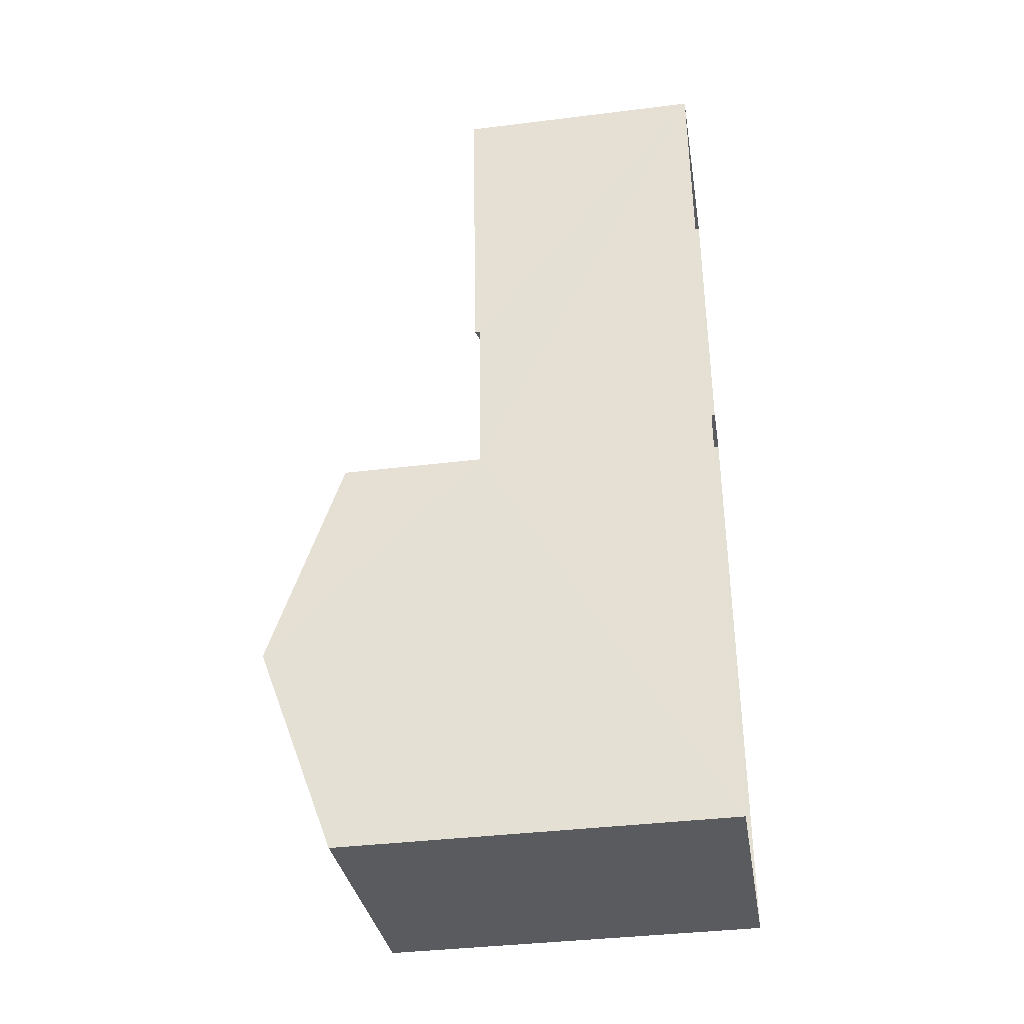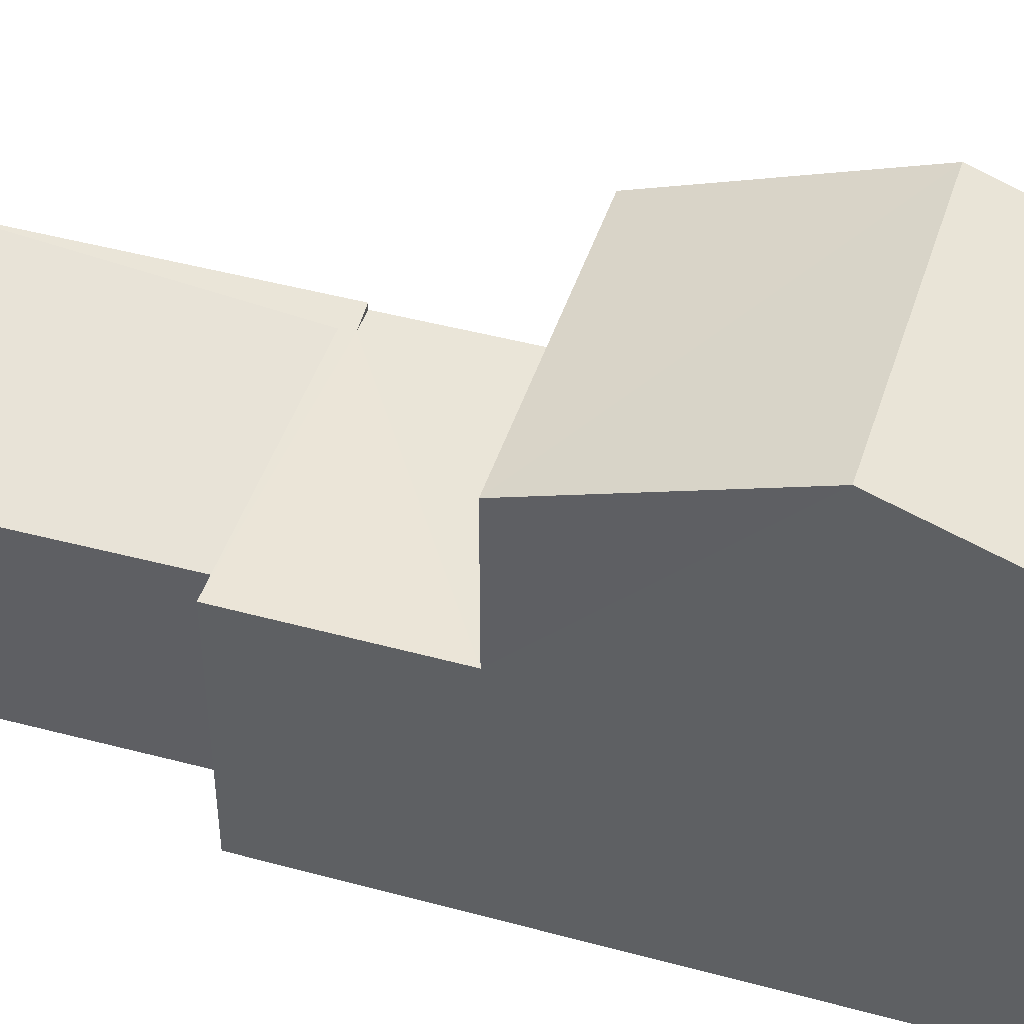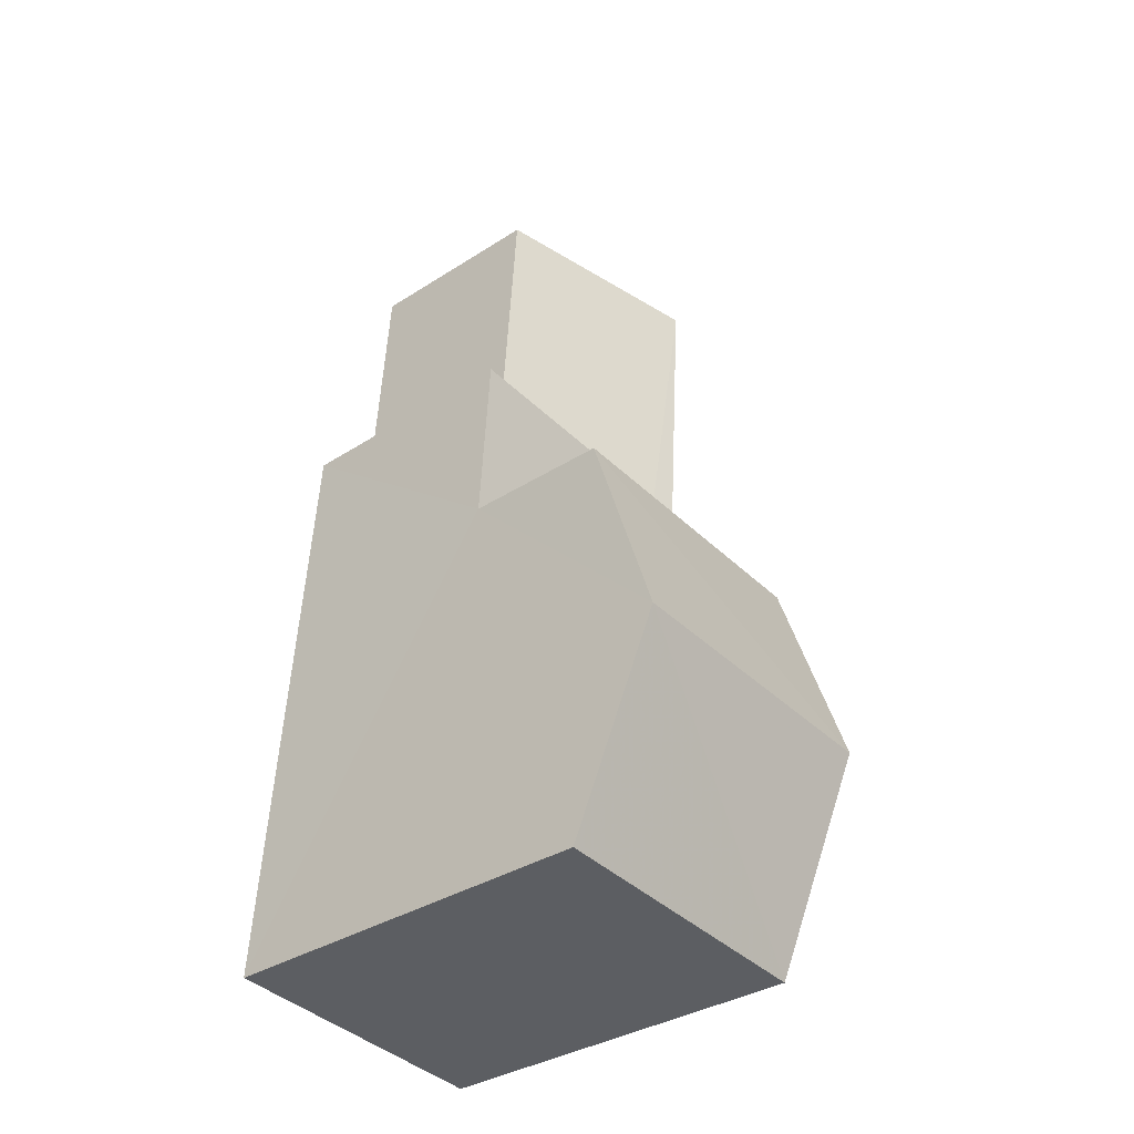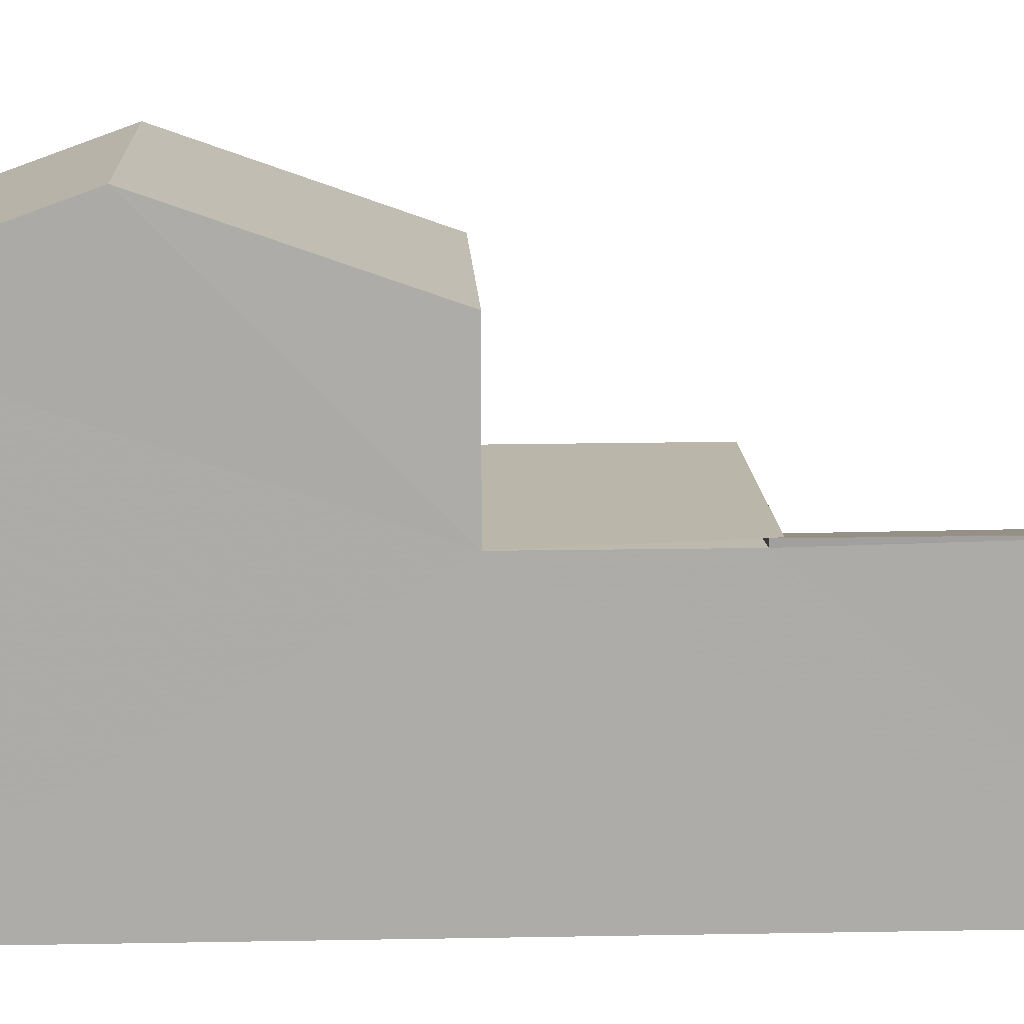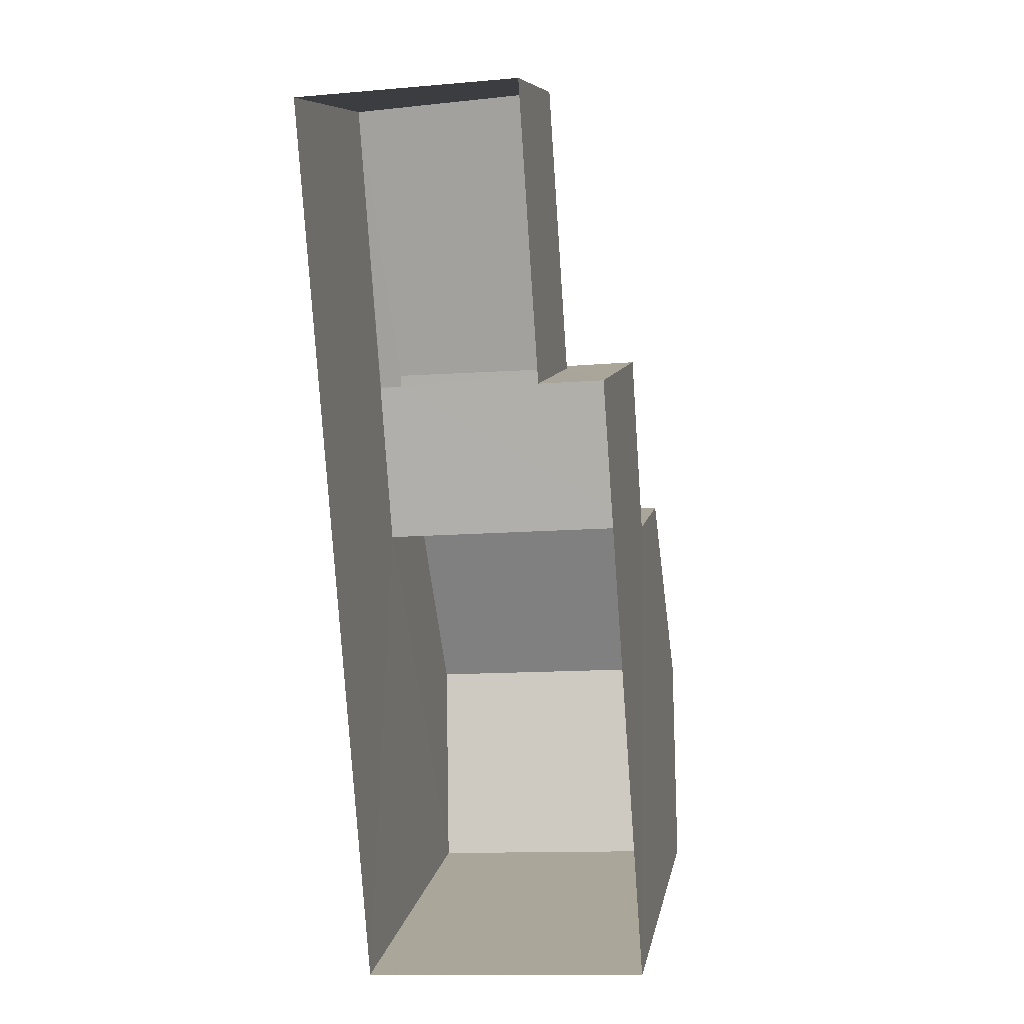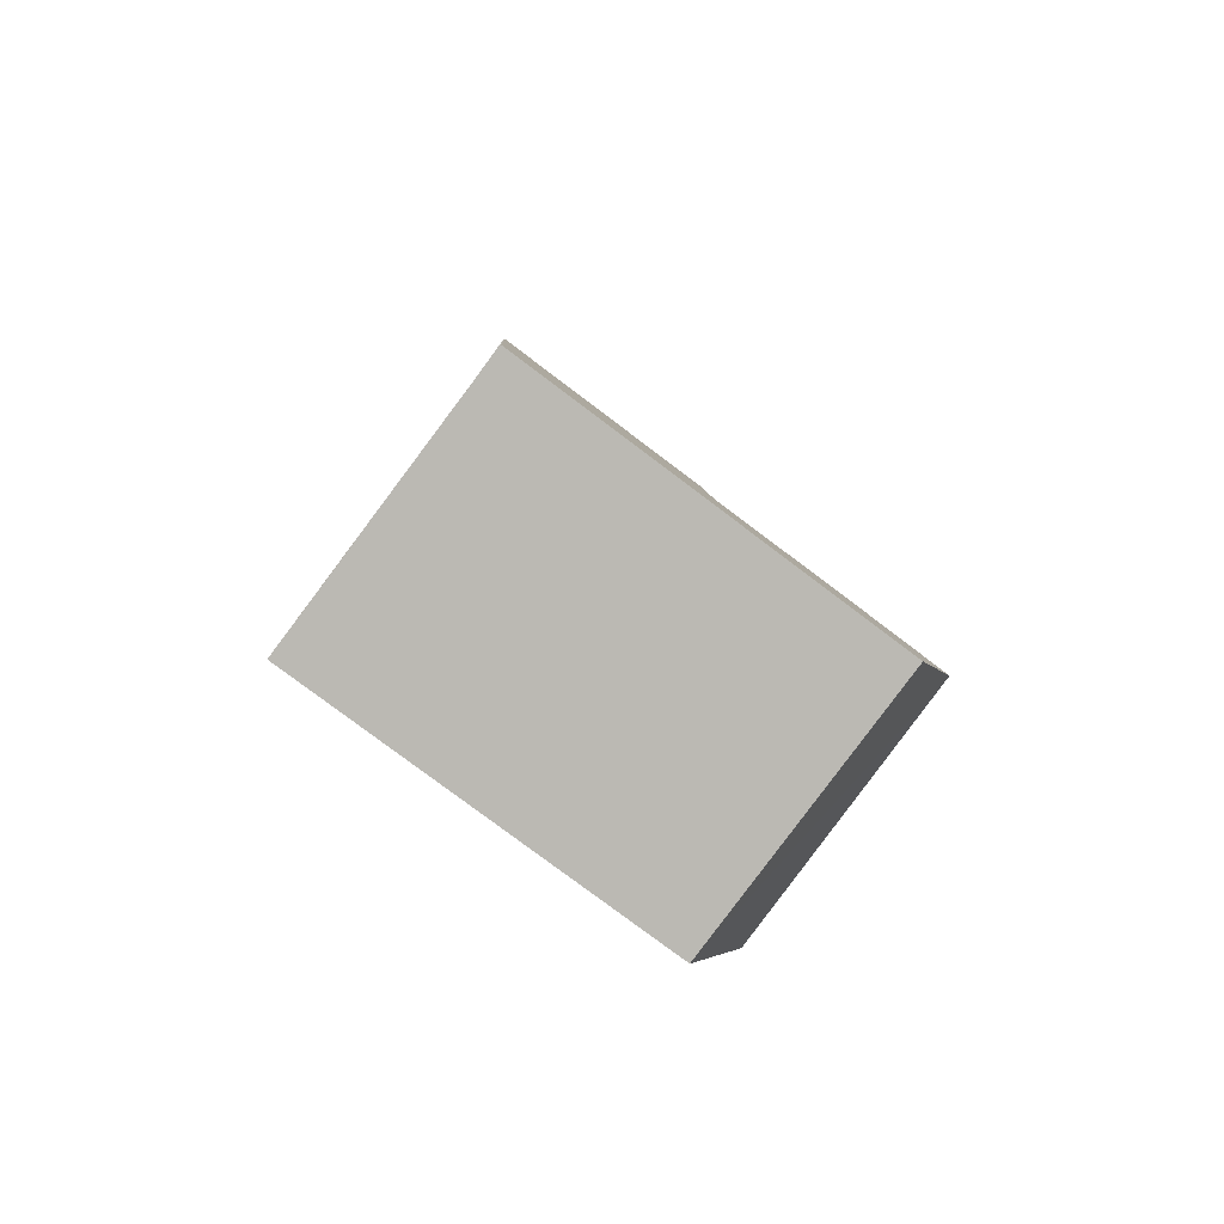
<metadata>
{"format":"obj","ext":"obj","renderer":"f3d","projection":"perspective","resolution":1024,"background":"white","views":[{"elev":-37.0,"azim":99.0,"up":"+Y"},{"elev":45.4,"azim":-76.8,"up":"+Z"},{"elev":-35.0,"azim":-49.3,"up":"+Y"},{"elev":13.9,"azim":83.4,"up":"+Z"},{"elev":8.8,"azim":-169.7,"up":"+Y"},{"elev":-79.4,"azim":-127.0,"up":"+Y"}]}
</metadata>
<code>
v -3.731e+05 -1.042e+05 27.65
v -3.731e+05 -1.041e+05 27.65
v -3.731e+05 -1.042e+05 27.65
v -3.731e+05 -1.041e+05 27.65
v -3.731e+05 -1.041e+05 27.65
v -3.731e+05 -1.041e+05 27.65
v -3.731e+05 -1.041e+05 31.07
v -3.731e+05 -1.041e+05 31.87
v -3.731e+05 -1.041e+05 31.98
v -3.731e+05 -1.041e+05 31.97
v -3.731e+05 -1.041e+05 31.06
v -3.731e+05 -1.041e+05 31.87
v -3.731e+05 -1.042e+05 35.7
v -3.731e+05 -1.042e+05 34.38
v -3.731e+05 -1.042e+05 35.7
v -3.731e+05 -1.042e+05 34.38
v -3.731e+05 -1.042e+05 34.38
v -3.731e+05 -1.042e+05 34.38
v -3.731e+05 -1.042e+05 31.87
v -3.731e+05 -1.042e+05 31.87
v -3.731e+05 -1.041e+05 31.87
v -3.731e+05 -1.041e+05 31.87
f 1 2 3
f 3 2 4
f 1 5 2
f 4 2 6
f 7 8 9
f 9 8 10
f 7 11 8
f 10 8 12
f 13 14 15
f 13 16 14
f 15 17 13
f 15 18 17
f 19 12 20
f 20 12 21
f 19 22 12
f 21 12 8
f 7 4 6
f 7 9 4
f 17 1 3
f 17 18 1
f 11 7 6
f 2 11 6
f 19 14 16
f 19 20 14
f 11 5 21
f 21 8 11
f 2 5 11
f 18 15 20
f 18 20 1
f 15 14 20
f 1 20 5
f 5 20 21
f 12 22 10
f 13 17 19
f 17 3 19
f 16 13 19
f 9 22 4
f 19 3 4
f 10 22 9
f 22 19 4

</code>
